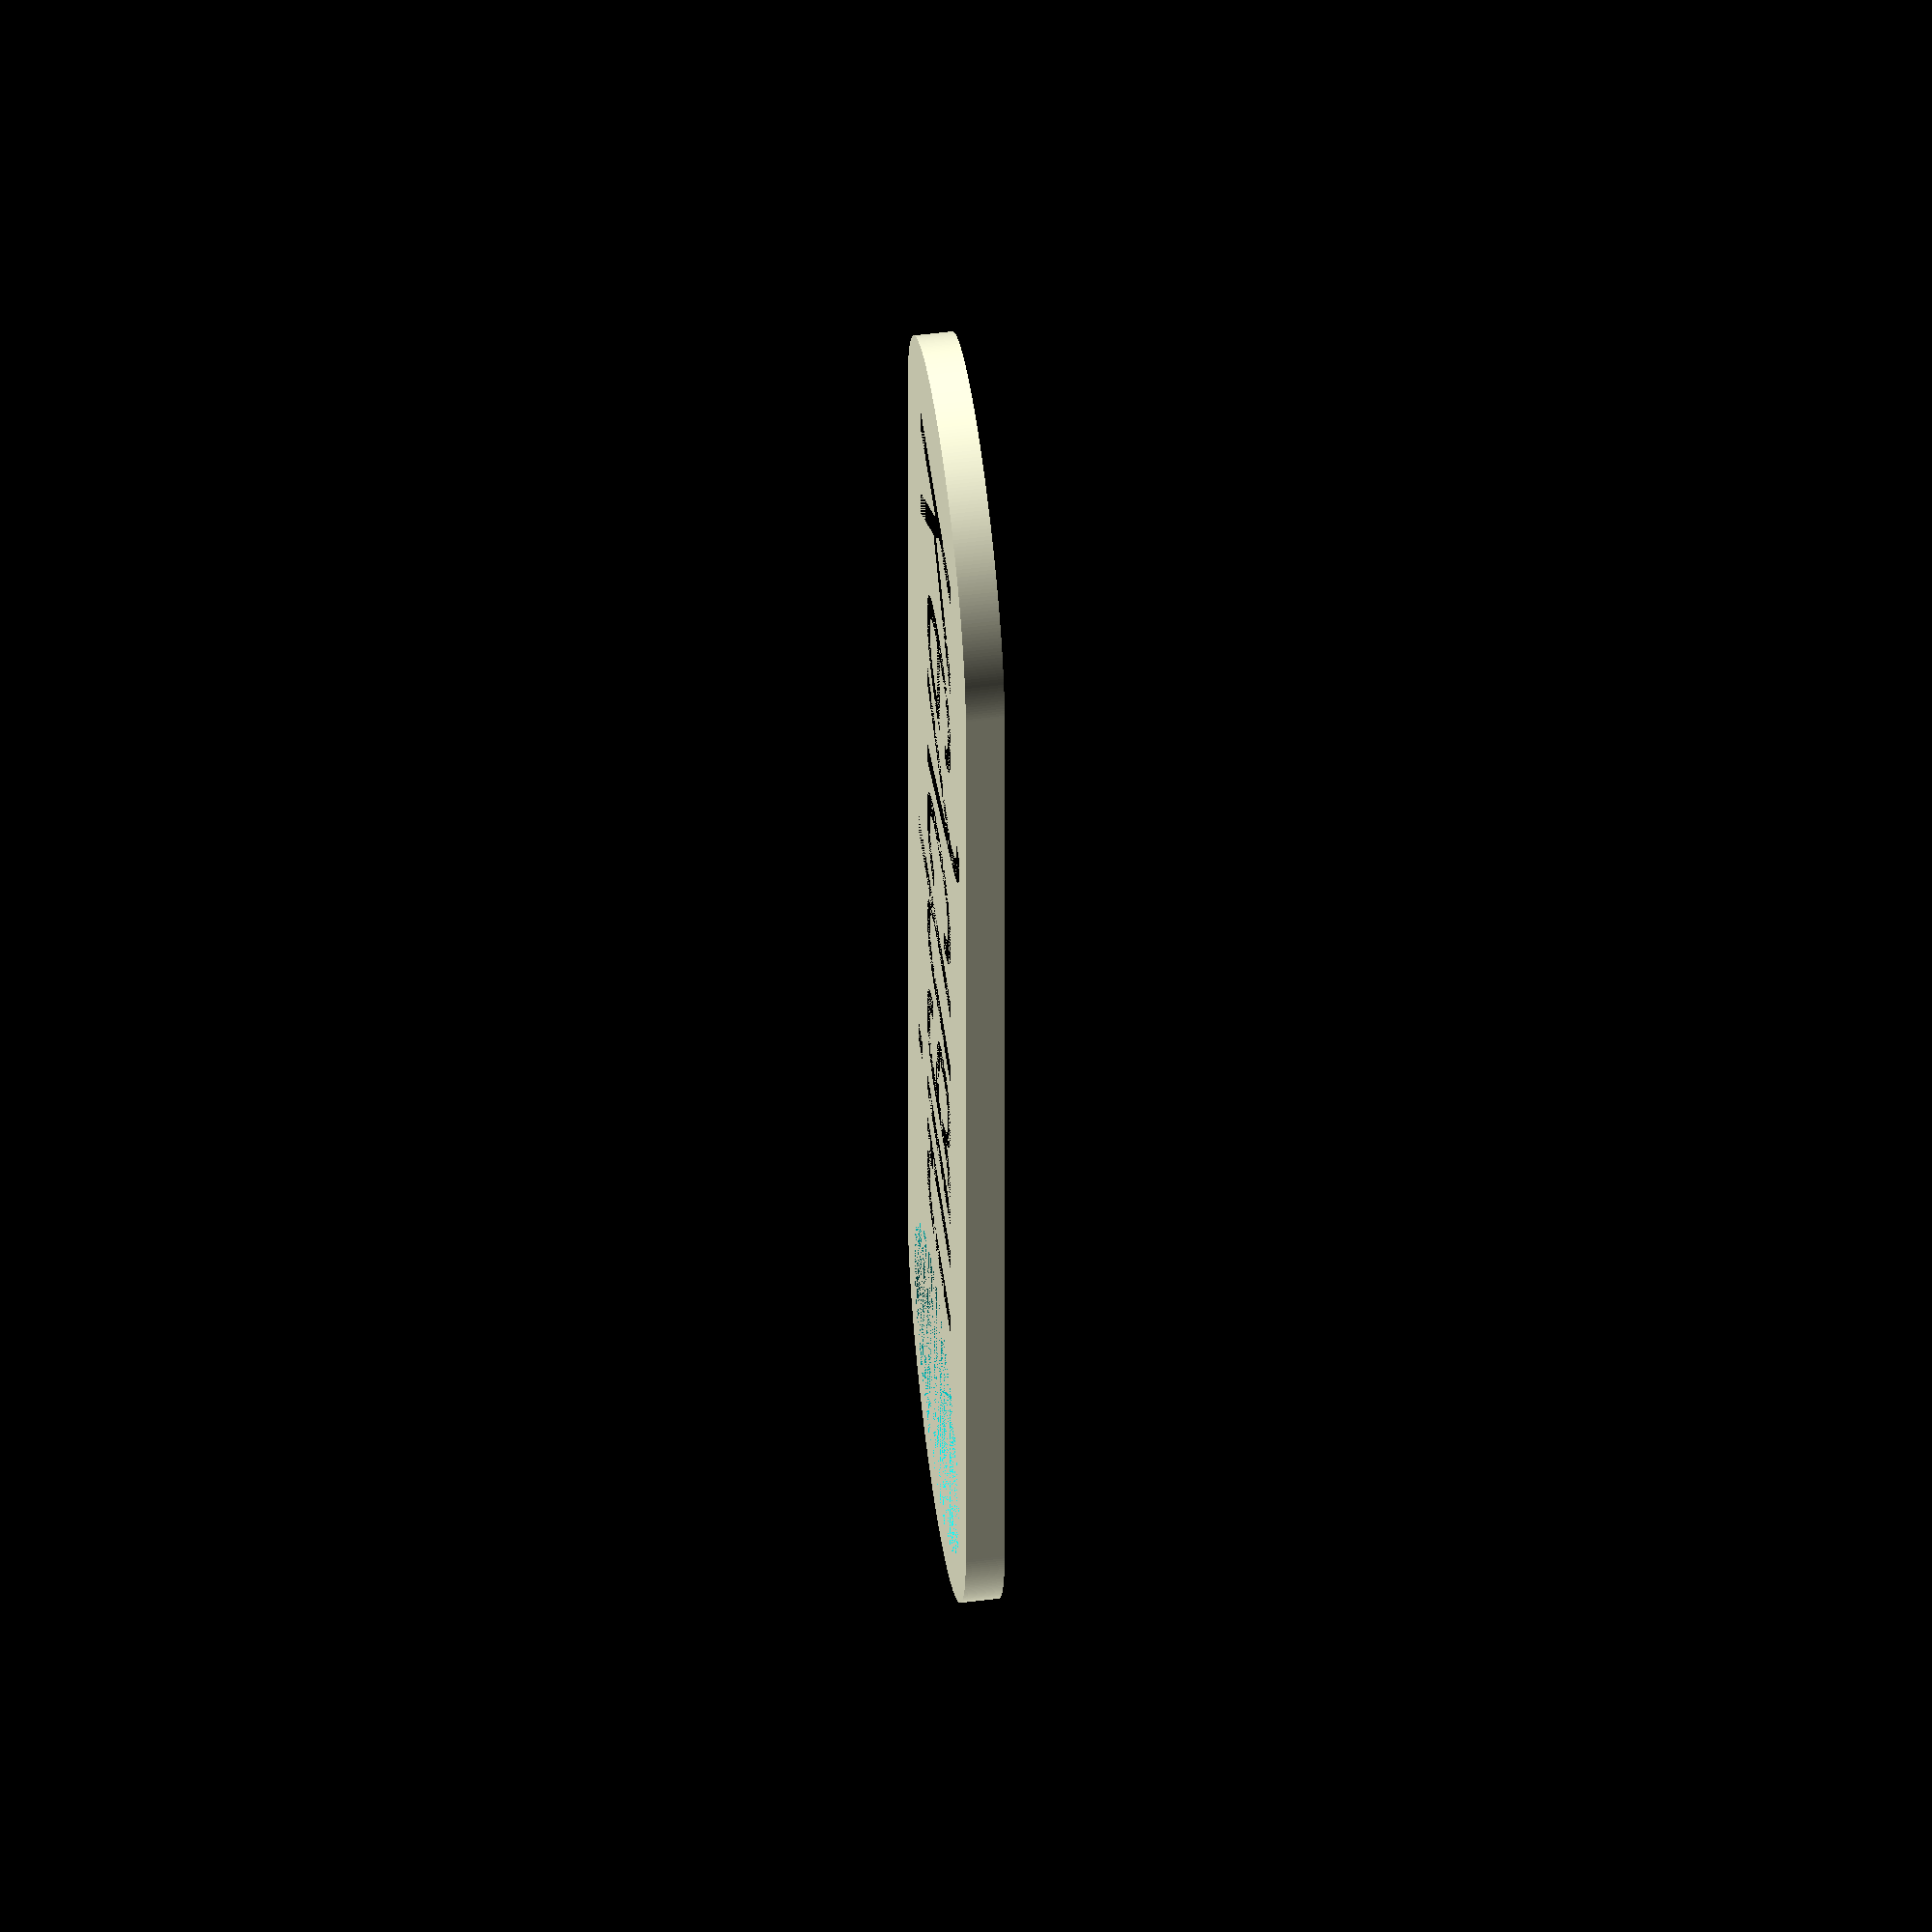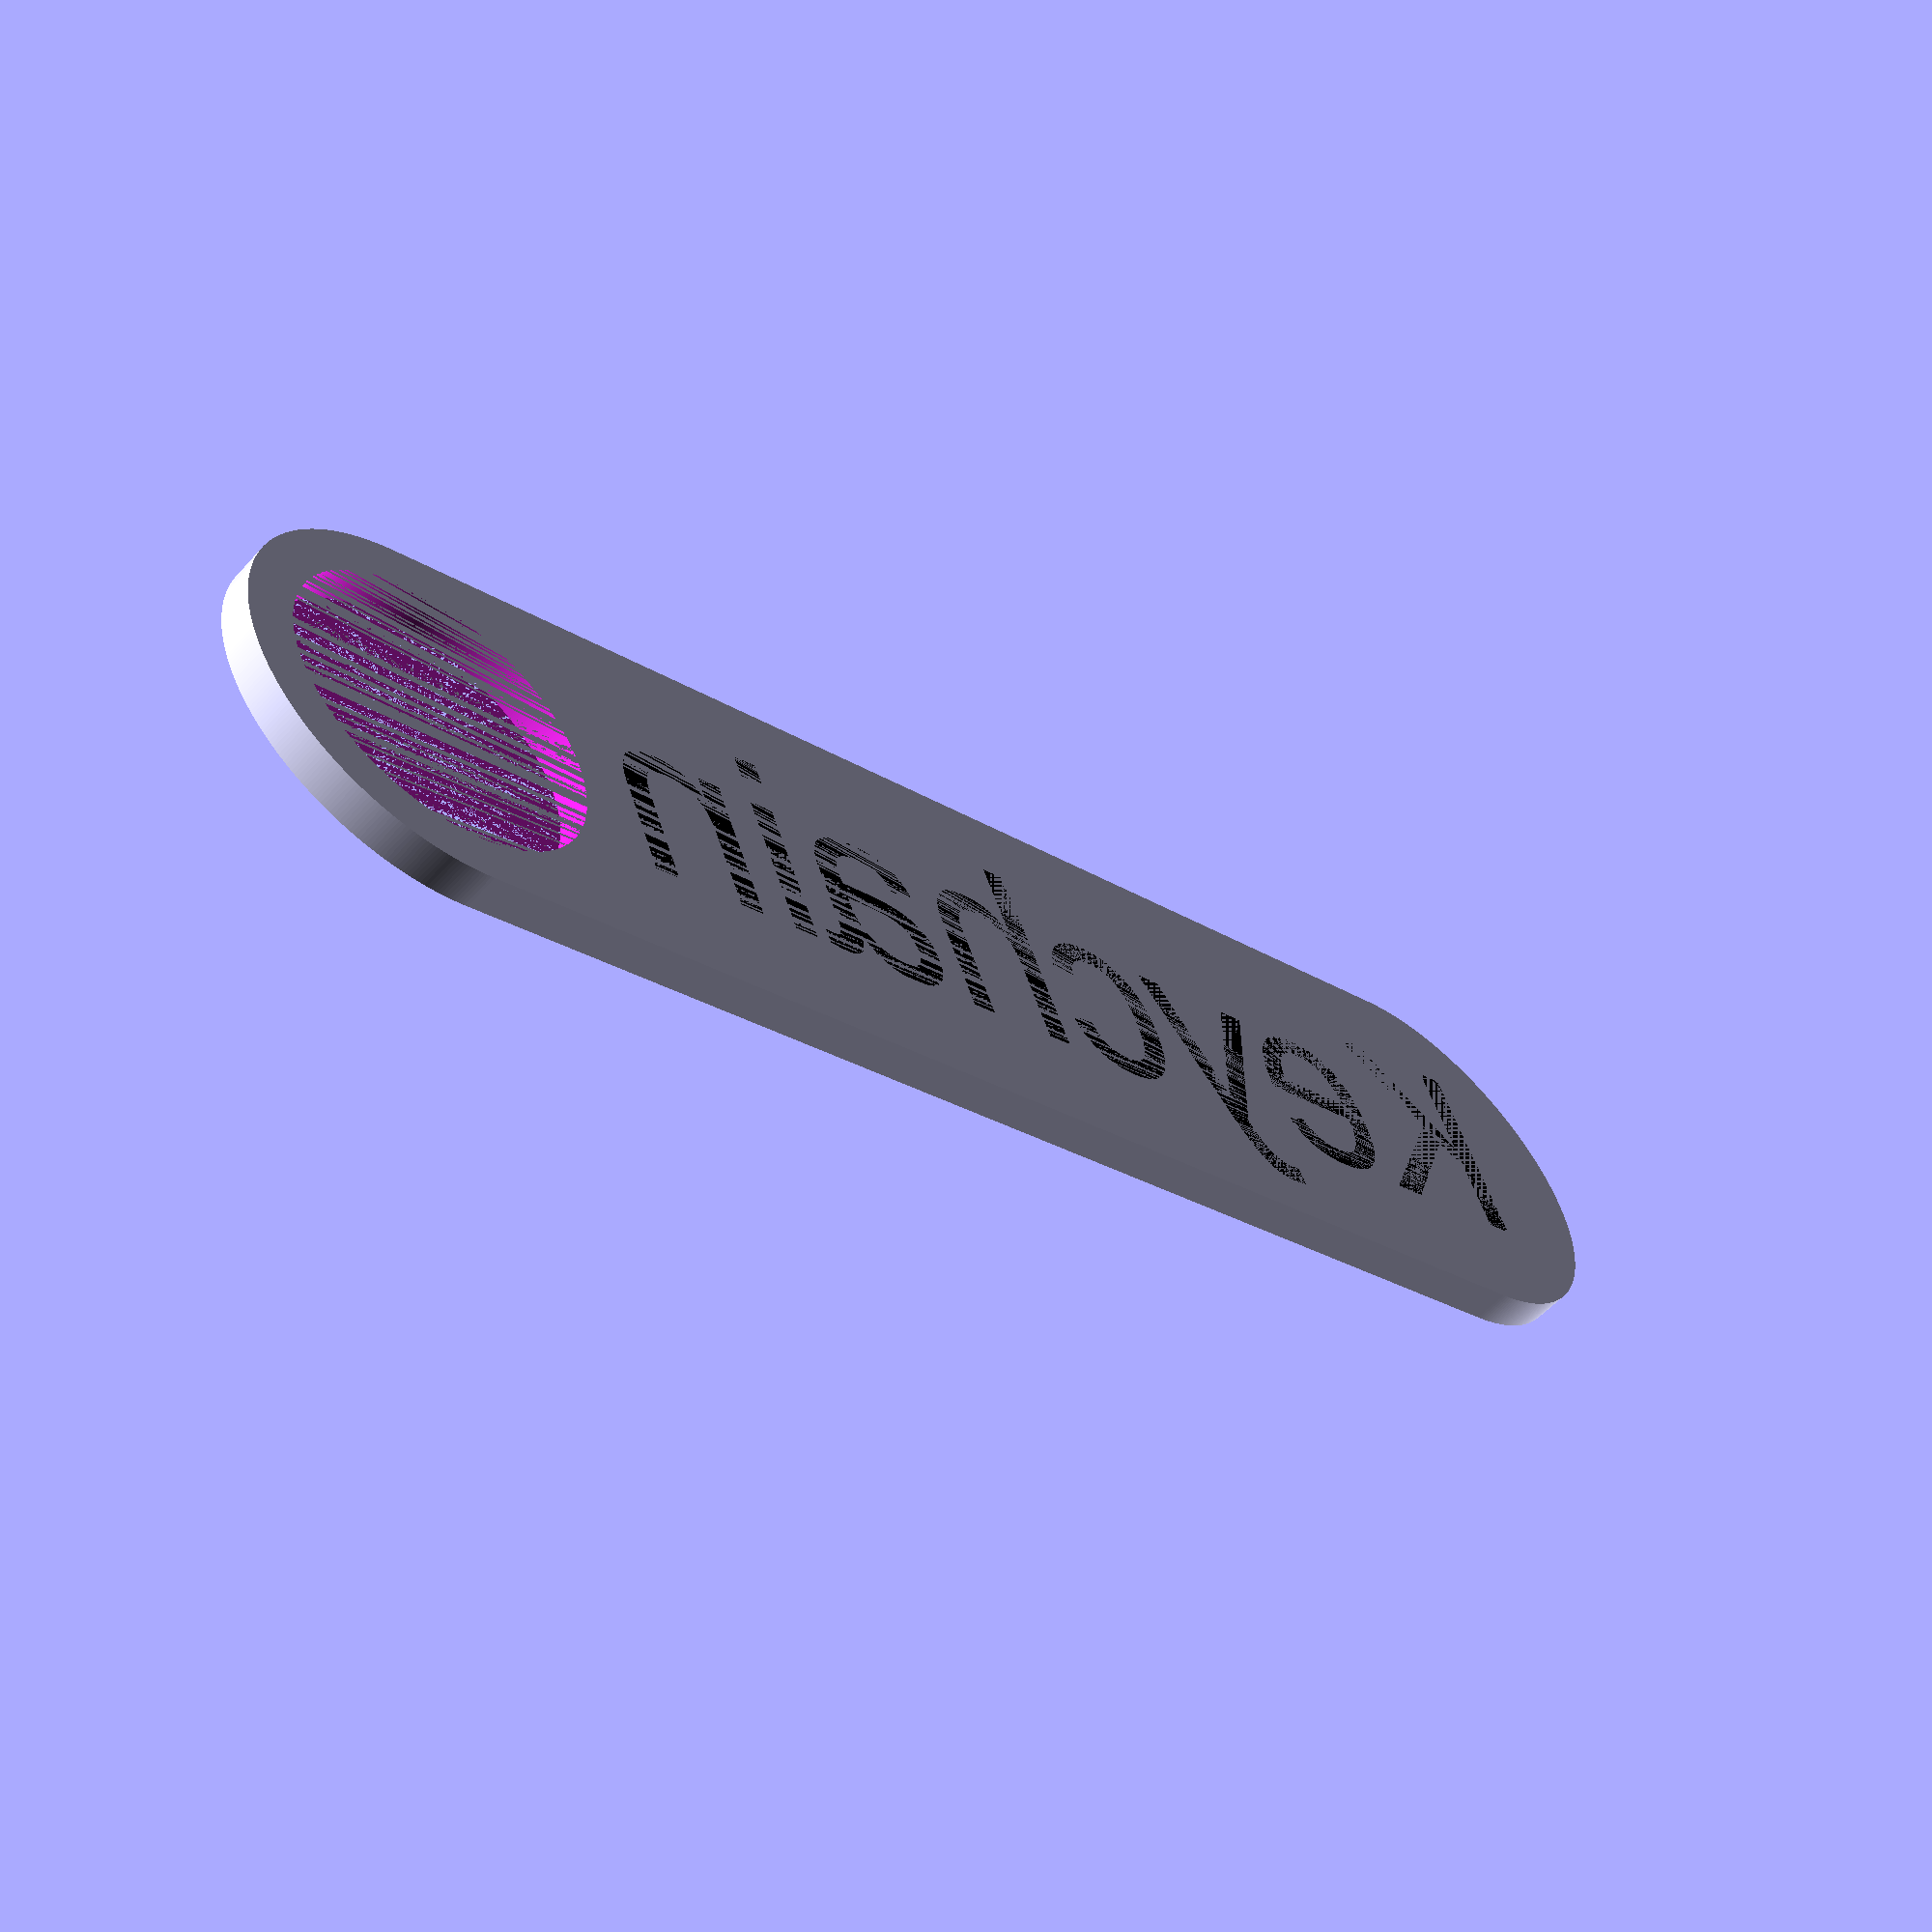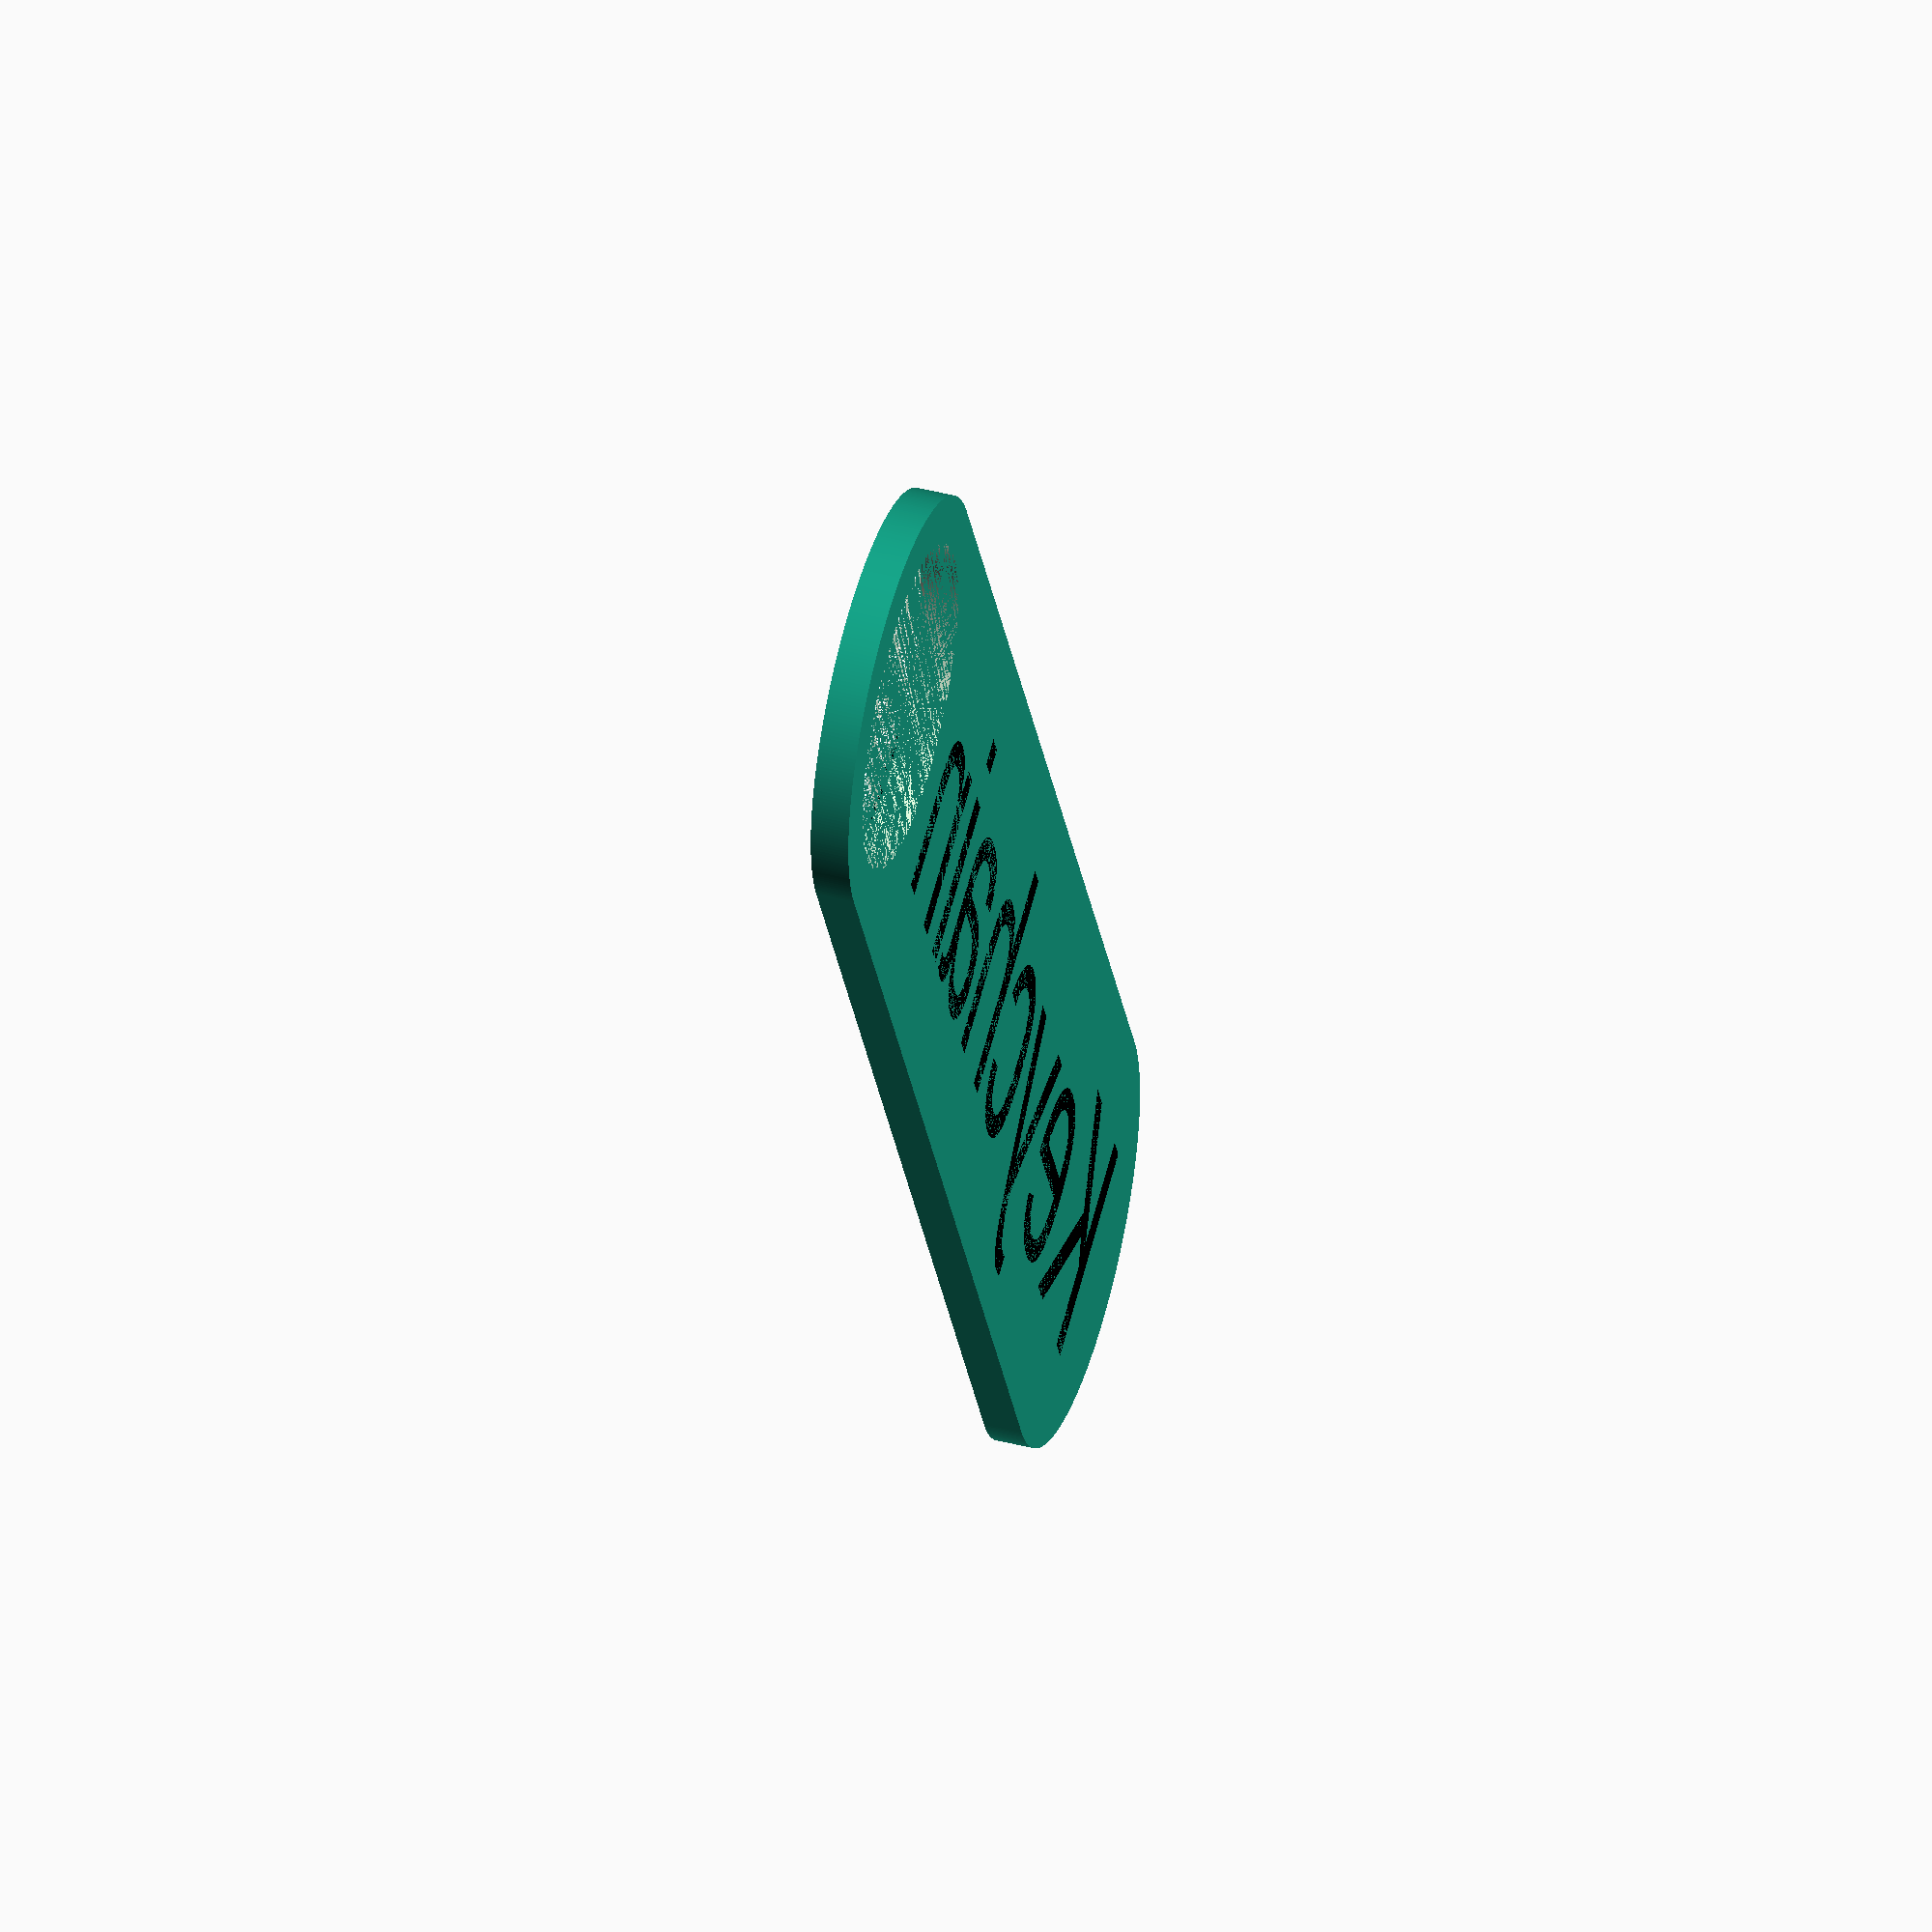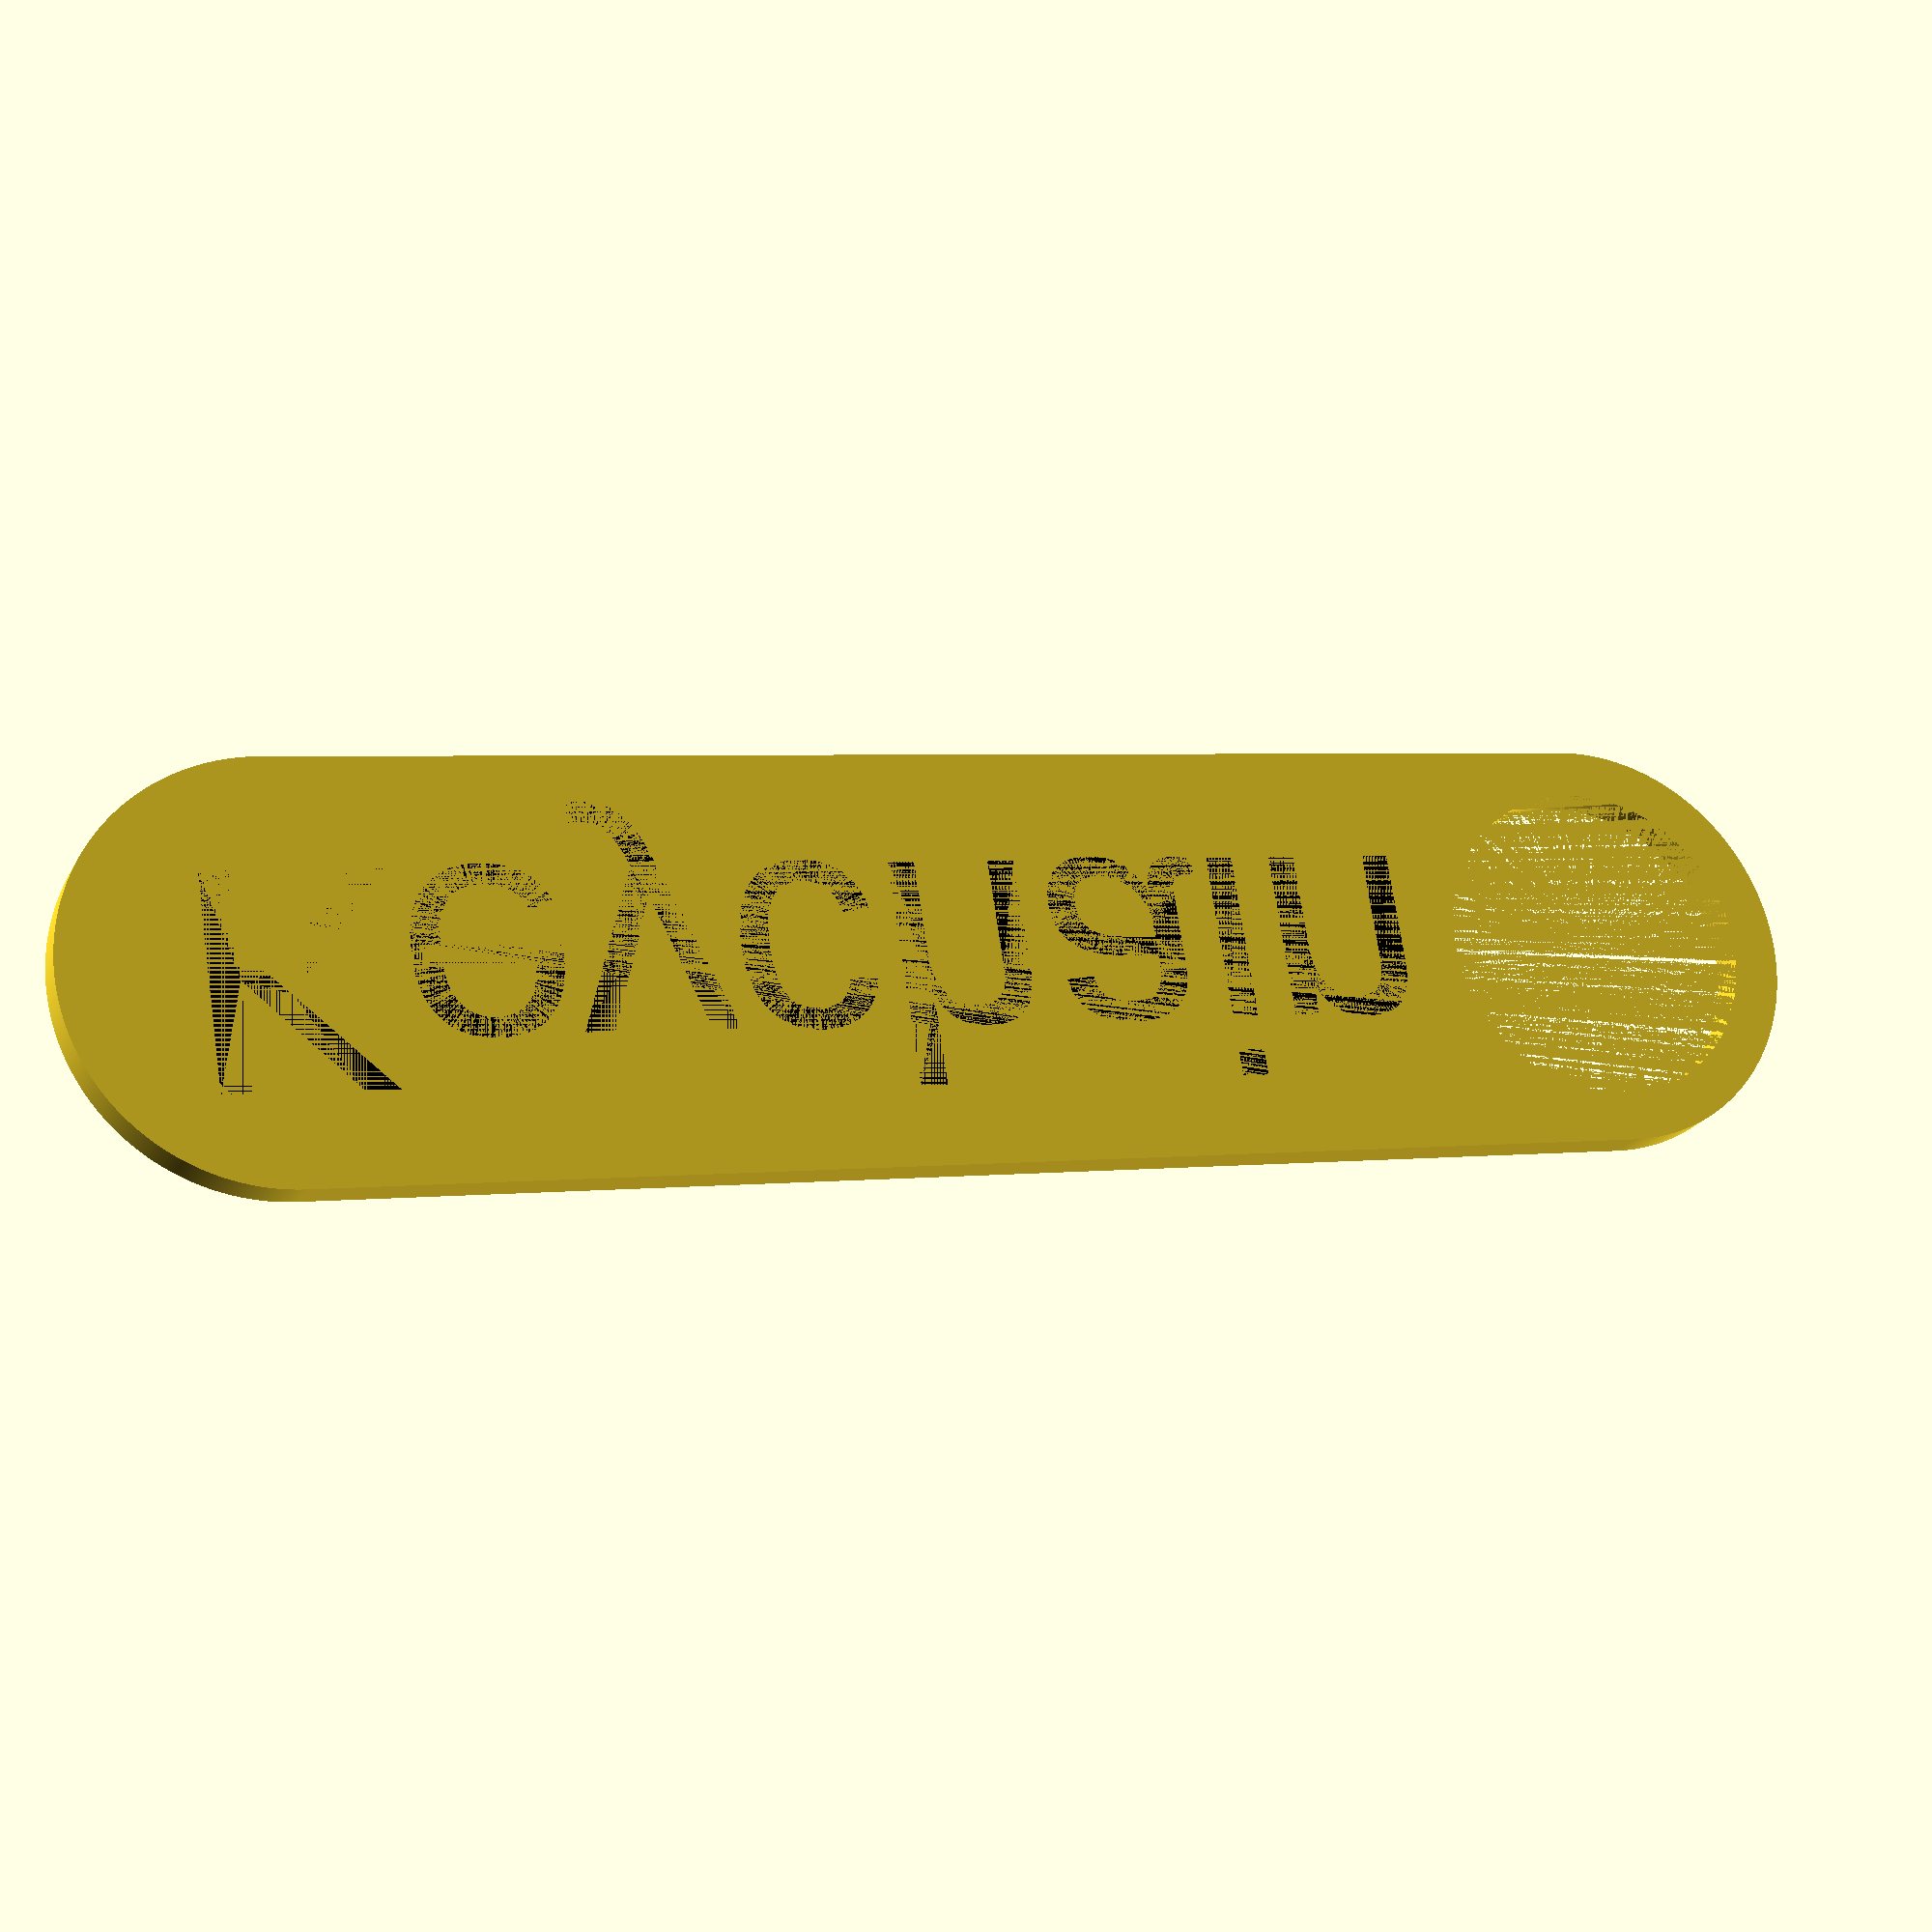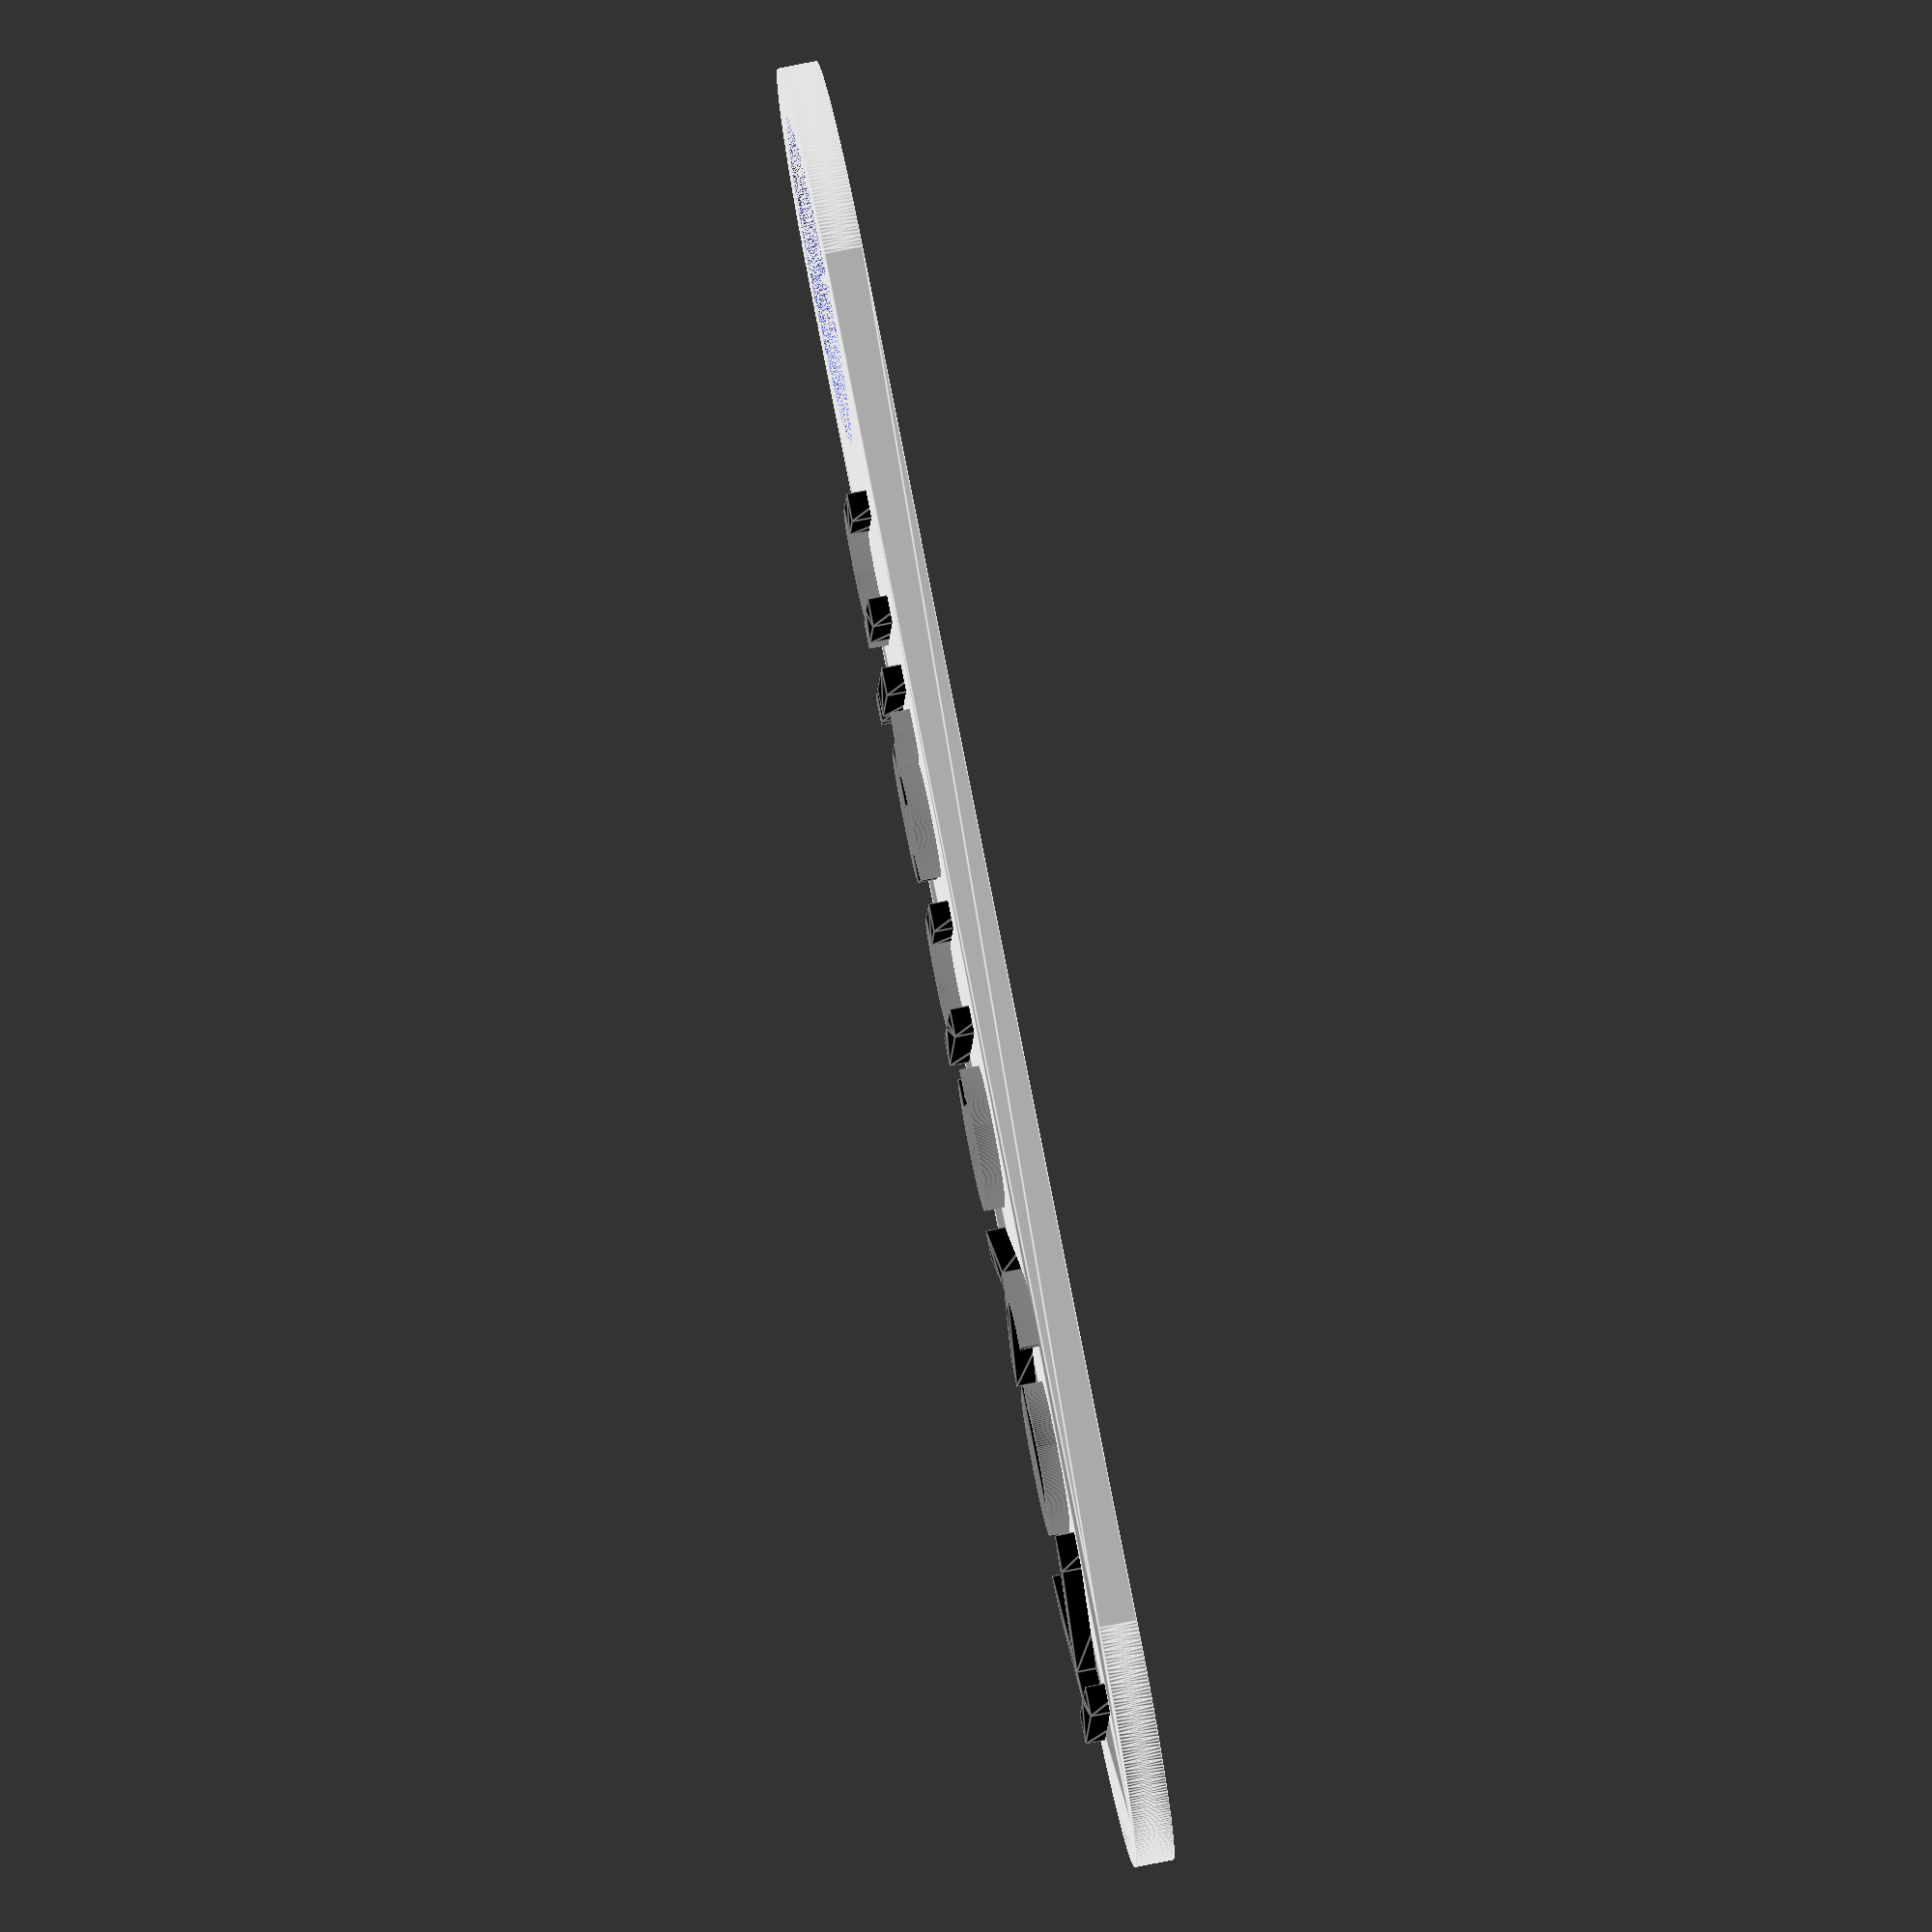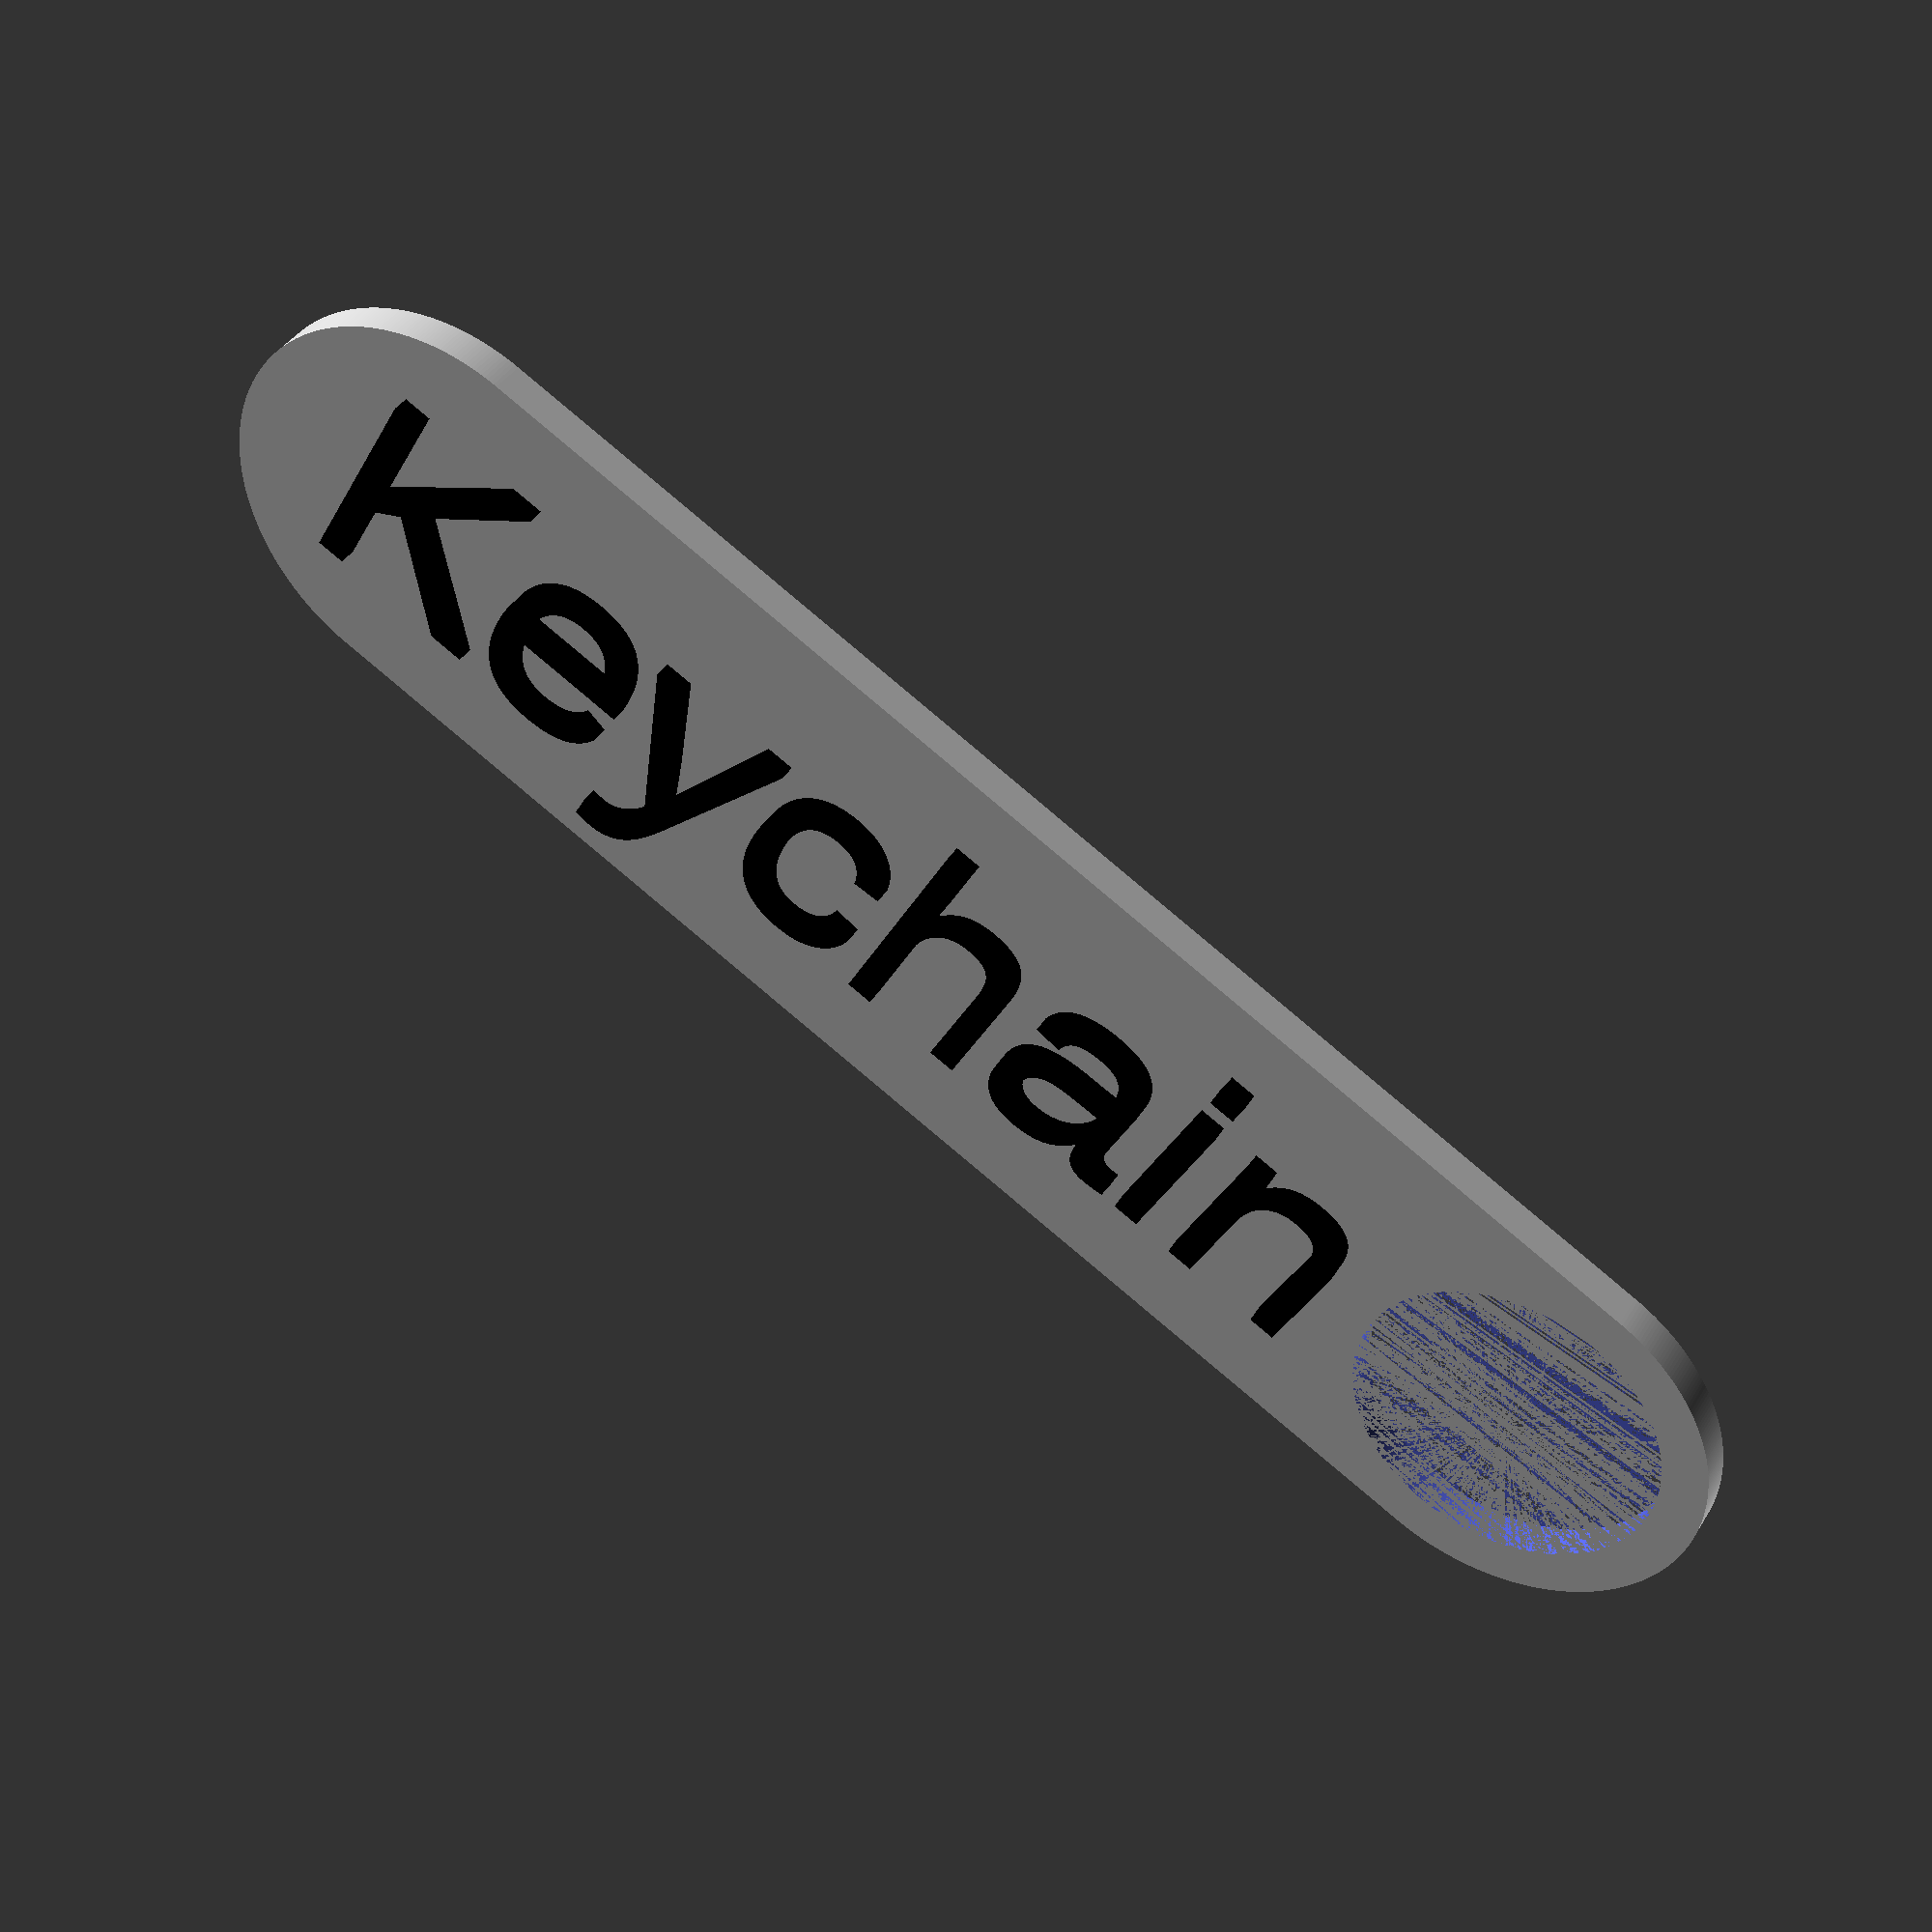
<openscad>
/*
Text Keychain Generator
B_Layne
https://www.thingiverse.com/B_Layne/designs
*/

$fn=360; //resolution of curves

Text="Keychain";
length2=len(Text);

length = length2*8; //length of input text multiplied by 8

difference(){
    //Makes oval base and cuts a circle out at the far end
    hull(){
        cylinder(h=2, d=22);
        translate([length+8,0,0])
        cylinder(h=2, d=22);
    }
    translate([length+8,0,0]) //Positions the hole to cut
    cylinder(h=2, d=17);
    }
    color("black") //only for rendering
    //Moves all text down to center string when ygpqj are in input
    if(search("ygpqj", Text)){
        translate([-5, -1, 0])
            linear_extrude(3)
                resize([length, 0], auto = true)
                    text(Text, valign = "center");
    }
    else{
        translate([-5, 0, 0])
            linear_extrude(3)
                resize([length, 0], auto = true)
                    text(Text, valign = "center");
    }
</openscad>
<views>
elev=126.4 azim=270.0 roll=277.7 proj=o view=wireframe
elev=56.4 azim=22.0 roll=138.7 proj=p view=solid
elev=315.7 azim=294.4 roll=106.7 proj=o view=wireframe
elev=201.1 azim=9.0 roll=20.9 proj=p view=solid
elev=284.0 azim=186.9 roll=78.7 proj=o view=edges
elev=320.4 azim=29.3 roll=28.3 proj=p view=solid
</views>
